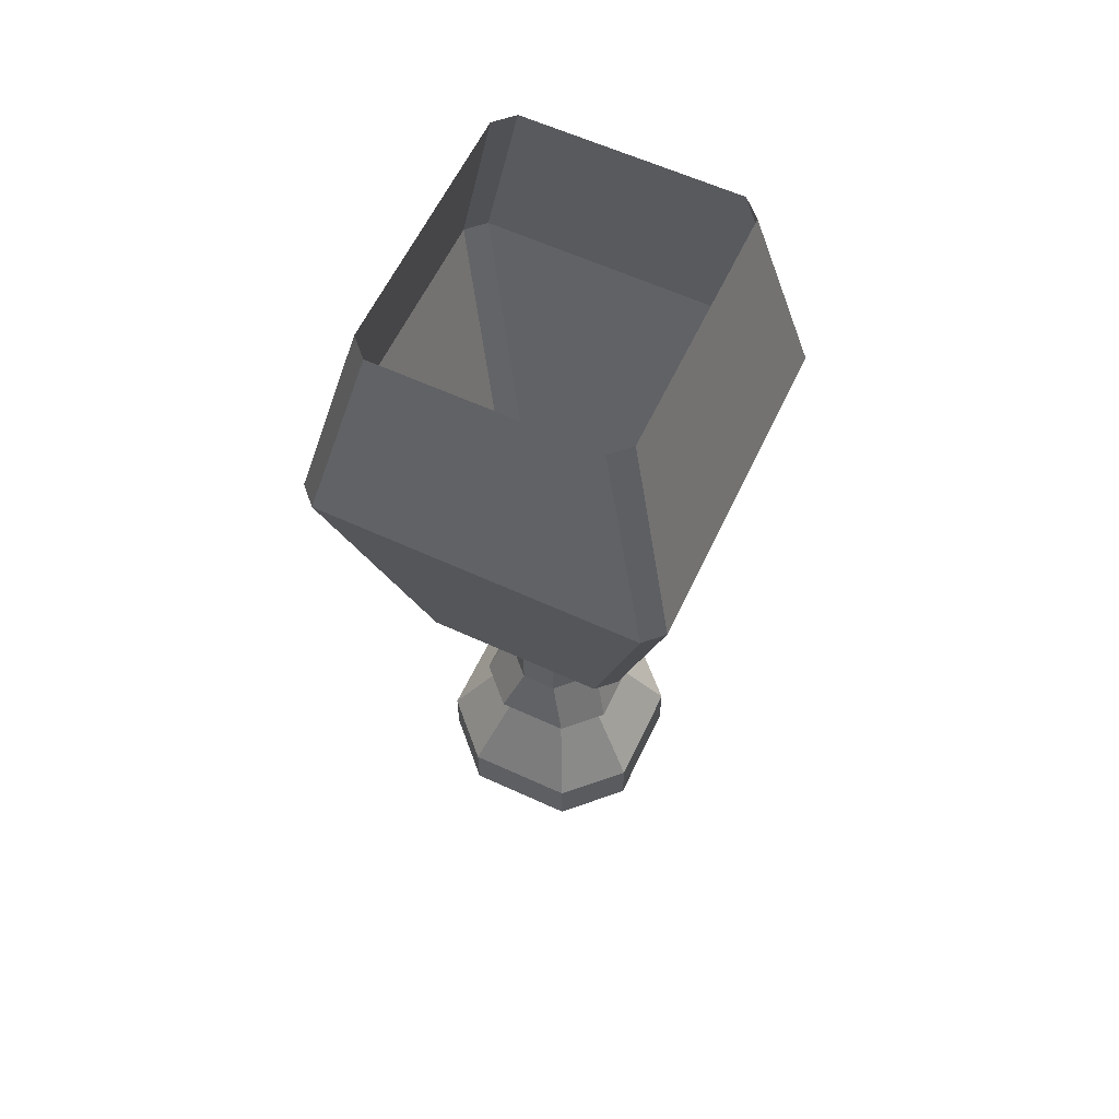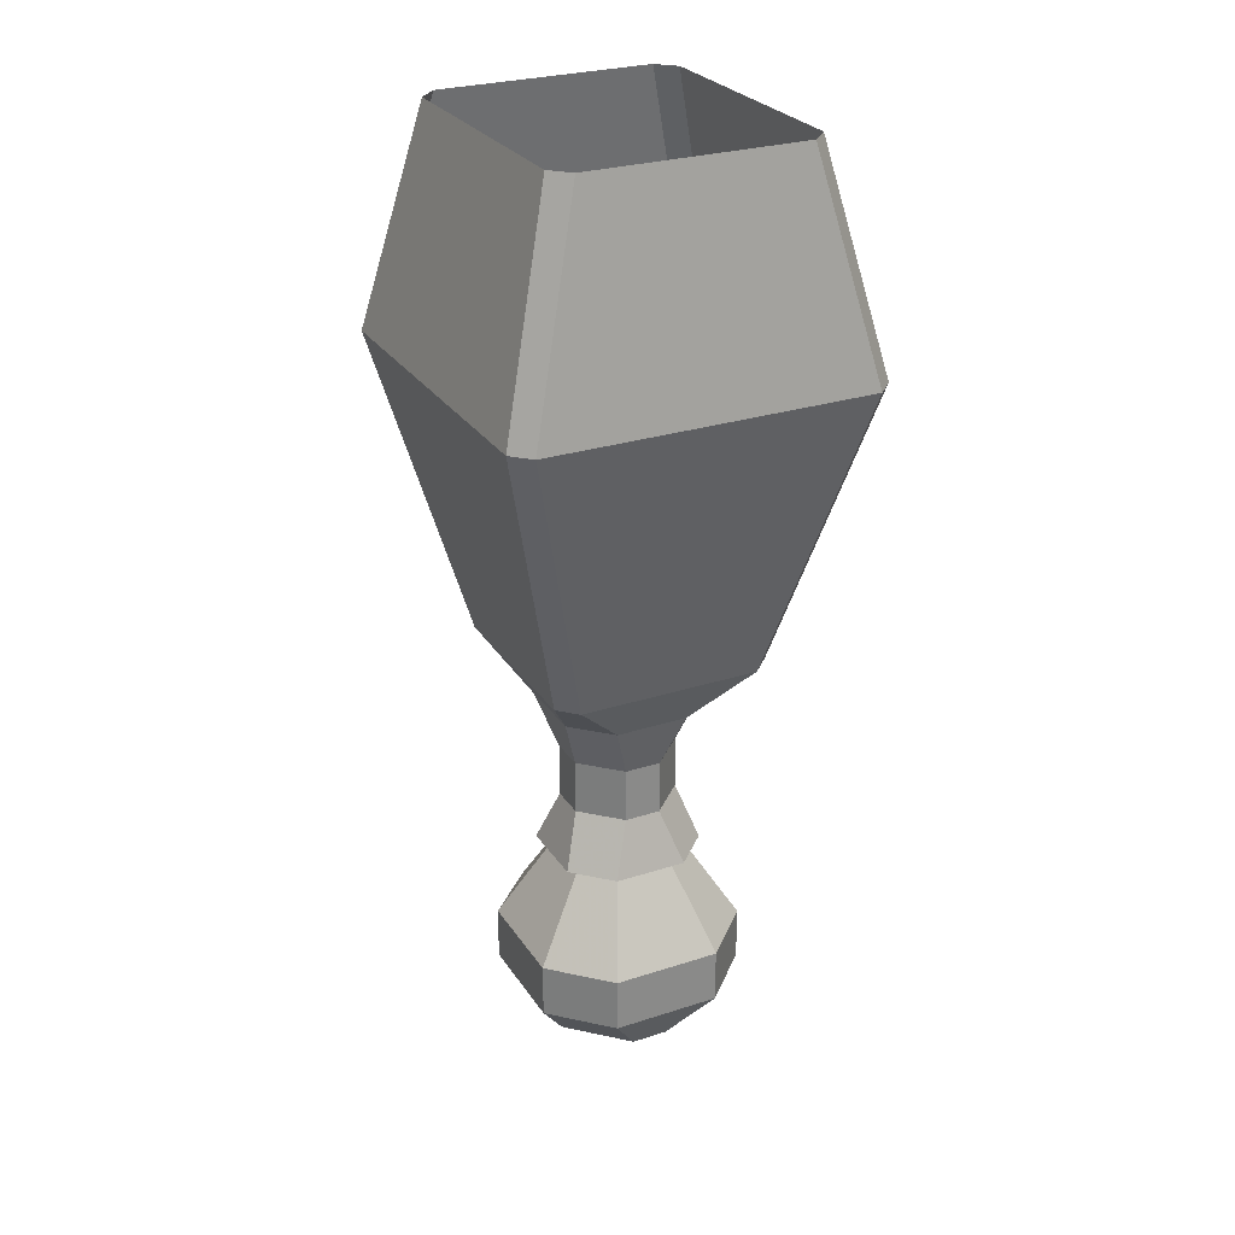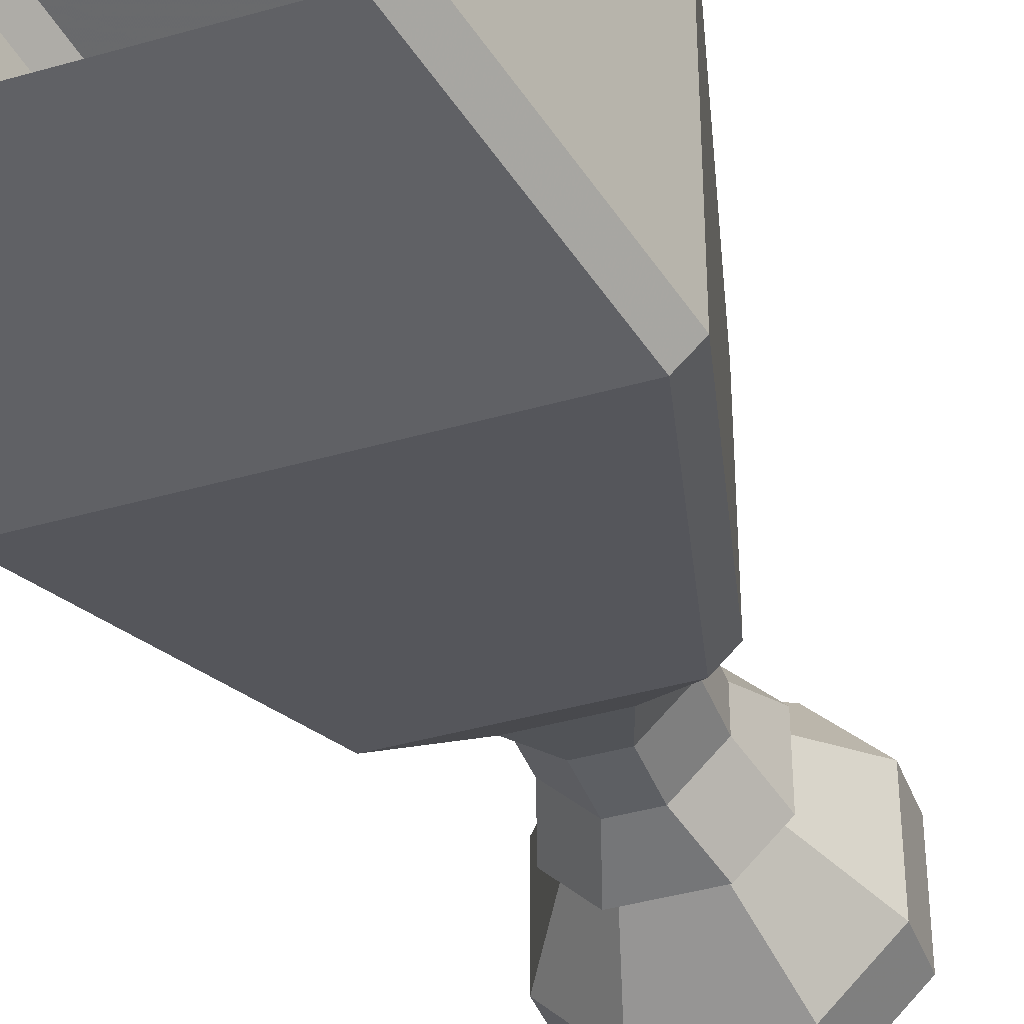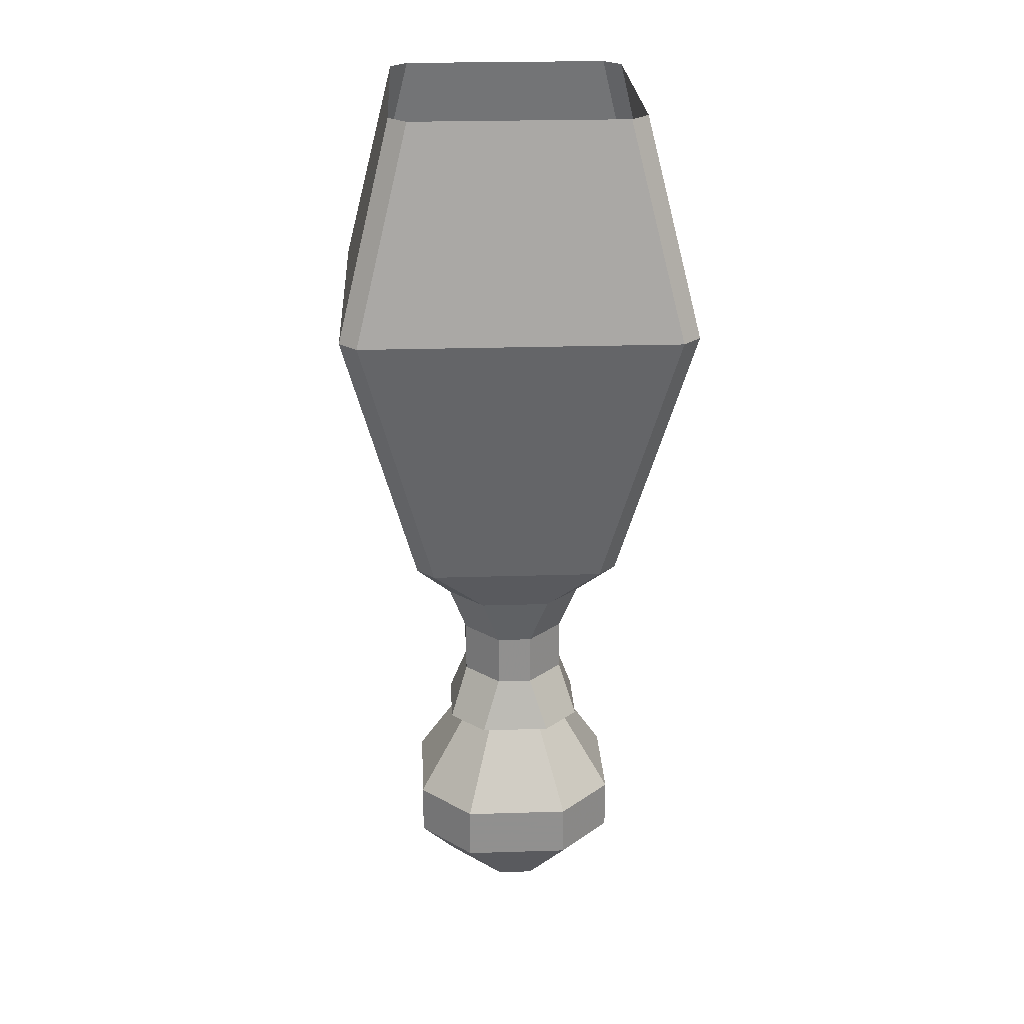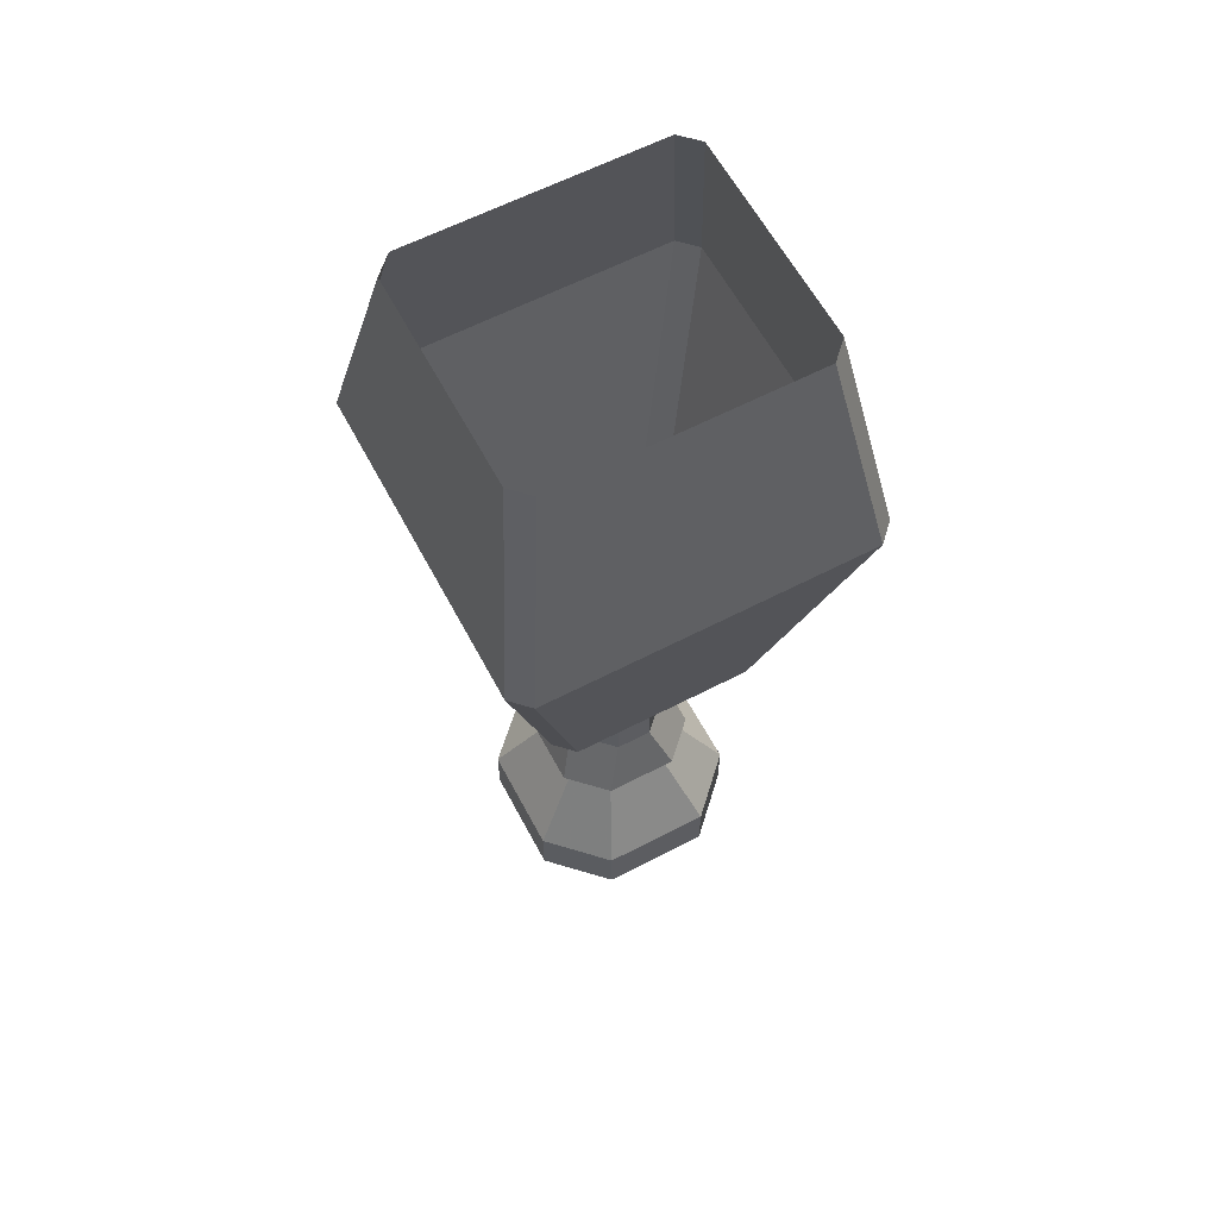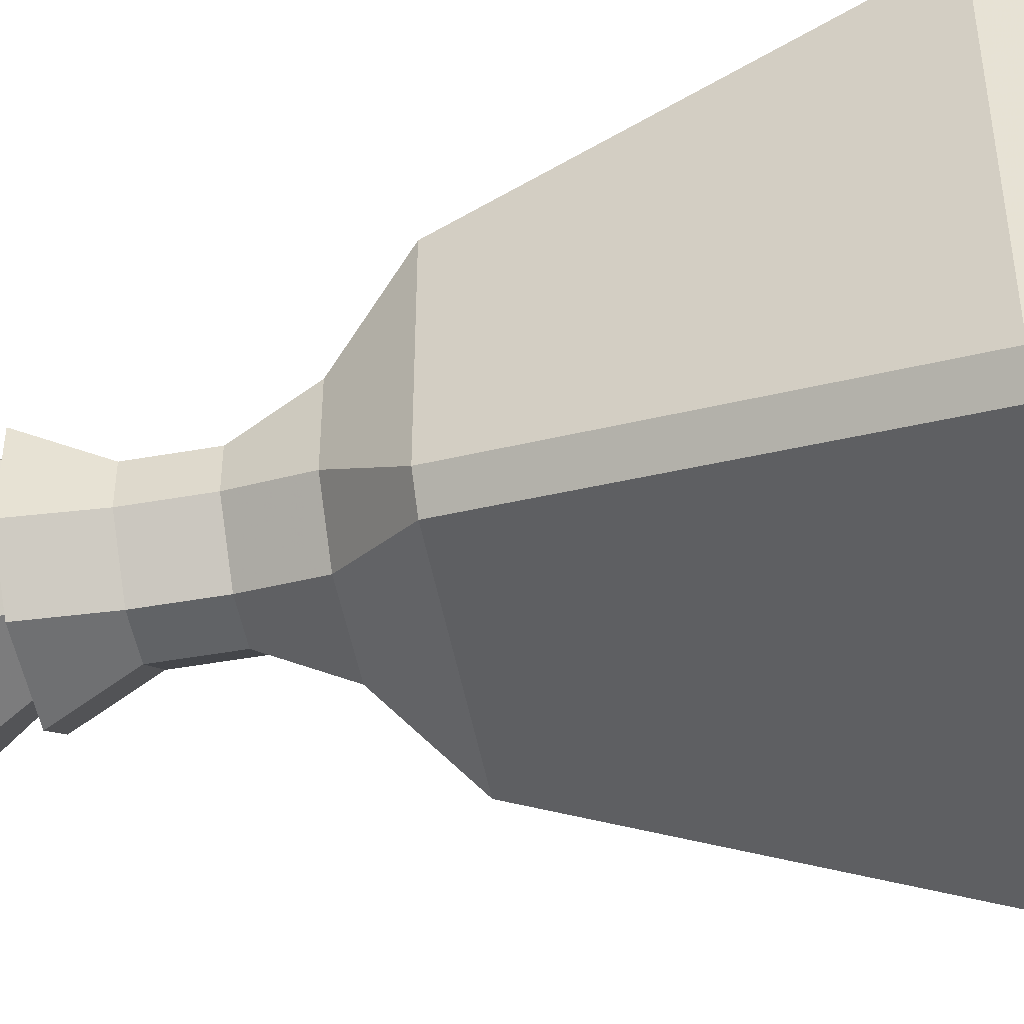
<metadata>
{"format":"obj","ext":"obj","renderer":"f3d","projection":"perspective","resolution":1024,"background":"white","views":[{"elev":60.4,"azim":25.2,"up":"+Y"},{"elev":27.3,"azim":-26.5,"up":"+Y"},{"elev":-40.2,"azim":-160.4,"up":"+Z"},{"elev":24.6,"azim":-2.9,"up":"+Y"},{"elev":61.1,"azim":62.1,"up":"+Y"},{"elev":-50.8,"azim":100.8,"up":"+Z"}]}
</metadata>
<code>
v -0.07031 -0.09375 0.07812
v -0.07812 -0.09375 0.07031
v -0.04688 -0.2188 0.03906
v -0.03906 -0.2188 0.04688
v 0.07031 -0.09375 0.07812
v 0.04688 0 0.0625
v -0.04688 0 0.0625
v -0.05469 0 0.05469
v -0.07812 -0.09375 -0.07031
v -0.04688 -0.2188 -0.03906
v -0.03125 -0.2422 -0.01562
v -0.03125 -0.2422 0.01562
v -0.01562 -0.2422 0.03125
v 0.03906 -0.2188 0.04688
v 0.07812 -0.09375 0.07031
v 0.05469 0 0.05469
v -0.07031 -0.09375 -0.07812
v -0.03906 -0.2188 -0.04688
v -0.01562 -0.2422 -0.03125
v -0.007812 -0.2656 -0.02344
v -0.02344 -0.2656 -0.007812
v -0.02344 -0.2656 0.007812
v -0.007812 -0.2656 0.02344
v 0.01562 -0.2422 0.03125
v 0.04688 -0.2188 0.03906
v 0.07812 -0.09375 -0.07031
v 0.05469 0 -0.05469
v 0.07031 -0.09375 -0.07812
v 0.04688 -0.2188 -0.03906
v 0.03906 -0.2188 -0.04688
v -0.04688 0 -0.0625
v 0.04688 0 -0.0625
v 0.01562 -0.2422 -0.03125
v 0.007812 -0.2656 -0.02344
v 0.007812 -0.2891 -0.02344
v -0.007812 -0.2891 -0.02344
v -0.02344 -0.2891 -0.007812
v -0.02344 -0.2891 0.007812
v -0.007812 -0.2891 0.02344
v 0.007812 -0.2656 0.02344
v 0.03125 -0.2422 0.01562
v -0.05469 0 -0.05469
v 0.03125 -0.2422 -0.01562
v 0.02344 -0.2656 -0.007812
v 0.02344 -0.2891 -0.007812
v 0.03125 -0.3125 -0.01562
v 0.01562 -0.3125 -0.03125
v -0.01562 -0.3125 -0.03125
v -0.03125 -0.3125 -0.01562
v -0.03125 -0.3125 0.01562
v -0.01562 -0.3125 0.03125
v 0.007812 -0.2891 0.02344
v 0.02344 -0.2656 0.007812
v 0.02344 -0.2891 0.007812
v 0.03125 -0.3125 0.01562
v 0.02344 -0.3125 -0.007812
v 0.007812 -0.3125 -0.02344
v -0.007812 -0.3125 -0.02344
v -0.02344 -0.3125 -0.007812
v -0.02344 -0.3125 0.007812
v -0.007812 -0.3125 0.02344
v 0.007812 -0.3125 0.02344
v 0.01562 -0.3125 0.03125
v 0.02344 -0.3125 0.007812
v 0 -0.2734 0
v 0.04688 -0.3516 0.02344
v 0.04688 -0.3516 -0.02344
v 0.02344 -0.3516 -0.04688
v -0.02344 -0.3516 -0.04688
v -0.04688 -0.3516 -0.02344
v -0.04688 -0.3516 0.02344
v -0.02344 -0.3516 0.04688
v 0.02344 -0.3516 0.04688
v 0.02344 -0.375 0.04688
v 0.04688 -0.375 0.02344
v 0.04688 -0.375 -0.02344
v 0.02344 -0.375 -0.04688
v -0.02344 -0.375 -0.04688
v -0.04688 -0.375 -0.02344
v -0.04688 -0.375 0.02344
v -0.02344 -0.375 0.04688
v -0.007812 -0.3984 0.03125
v 0.007812 -0.3984 0.03125
v 0.03125 -0.3984 0.007812
v 0.03125 -0.3984 -0.007812
v 0.007812 -0.3984 -0.03125
v -0.007812 -0.3984 -0.03125
v -0.03125 -0.3984 -0.007812
v -0.03125 -0.3984 0.007812
v 0 -0.4141 0
f 1 2 3
f 1 3 4
f 1 4 5
f 1 5 6
f 1 6 7
f 1 7 2
f 2 7 8
f 2 8 9
f 2 9 10
f 2 10 3
f 3 10 11
f 3 11 12
f 3 12 4
f 4 12 13
f 4 13 14
f 4 14 5
f 5 14 15
f 5 15 16
f 5 16 6
f 9 17 18
f 9 18 10
f 10 18 19
f 10 19 11
f 11 19 20
f 11 20 21
f 11 21 12
f 12 21 22
f 12 22 13
f 13 22 23
f 13 23 24
f 13 24 14
f 14 24 25
f 14 25 15
f 15 25 26
f 15 26 27
f 15 27 16
f 28 26 29
f 28 29 30
f 28 30 17
f 28 17 31
f 28 31 32
f 28 32 26
f 26 32 27
f 30 18 17
f 18 30 33
f 18 33 19
f 19 33 34
f 19 34 20
f 20 34 35
f 20 35 36
f 20 36 21
f 21 36 37
f 21 37 22
f 22 37 38
f 22 38 23
f 23 38 39
f 23 39 40
f 23 40 24
f 24 40 41
f 24 41 25
f 25 41 29
f 25 29 26
f 42 31 17
f 42 17 9
f 42 9 8
f 30 29 43
f 30 43 33
f 33 43 44
f 33 44 34
f 34 44 45
f 34 45 35
f 35 45 46
f 35 46 47
f 35 47 36
f 36 47 48
f 36 48 37
f 37 48 49
f 37 49 38
f 38 49 50
f 38 50 39
f 39 50 51
f 39 51 52
f 39 52 40
f 40 52 53
f 40 53 41
f 41 53 43
f 41 43 29
f 53 44 43
f 44 53 54
f 44 54 45
f 45 54 55
f 45 55 46
f 46 55 56
f 46 56 57
f 46 57 47
f 47 57 48
f 48 57 58
f 48 58 59
f 48 59 49
f 49 59 60
f 49 60 50
f 50 60 61
f 50 61 51
f 51 61 62
f 51 62 63
f 51 63 52
f 52 63 54
f 52 54 53
f 56 55 64
f 64 55 63
f 64 63 62
f 54 63 55
f 65 66 67
f 65 67 68
f 65 68 69
f 65 69 70
f 65 70 71
f 65 71 72
f 65 72 73
f 65 73 66
f 66 73 74
f 66 74 75
f 66 75 67
f 67 75 76
f 67 76 68
f 68 76 77
f 68 77 69
f 69 77 78
f 69 78 70
f 70 78 79
f 70 79 71
f 71 79 80
f 71 80 72
f 72 80 81
f 72 81 73
f 73 81 74
f 74 81 82
f 74 82 83
f 74 83 75
f 75 83 84
f 75 84 76
f 76 84 85
f 76 85 77
f 77 85 86
f 77 86 78
f 78 86 87
f 78 87 79
f 79 87 88
f 79 88 80
f 80 88 89
f 80 89 81
f 81 89 82
f 82 89 90
f 82 90 83
f 83 90 84
f 84 90 85
f 85 90 86
f 86 90 87
f 87 90 88
f 88 90 89

</code>
